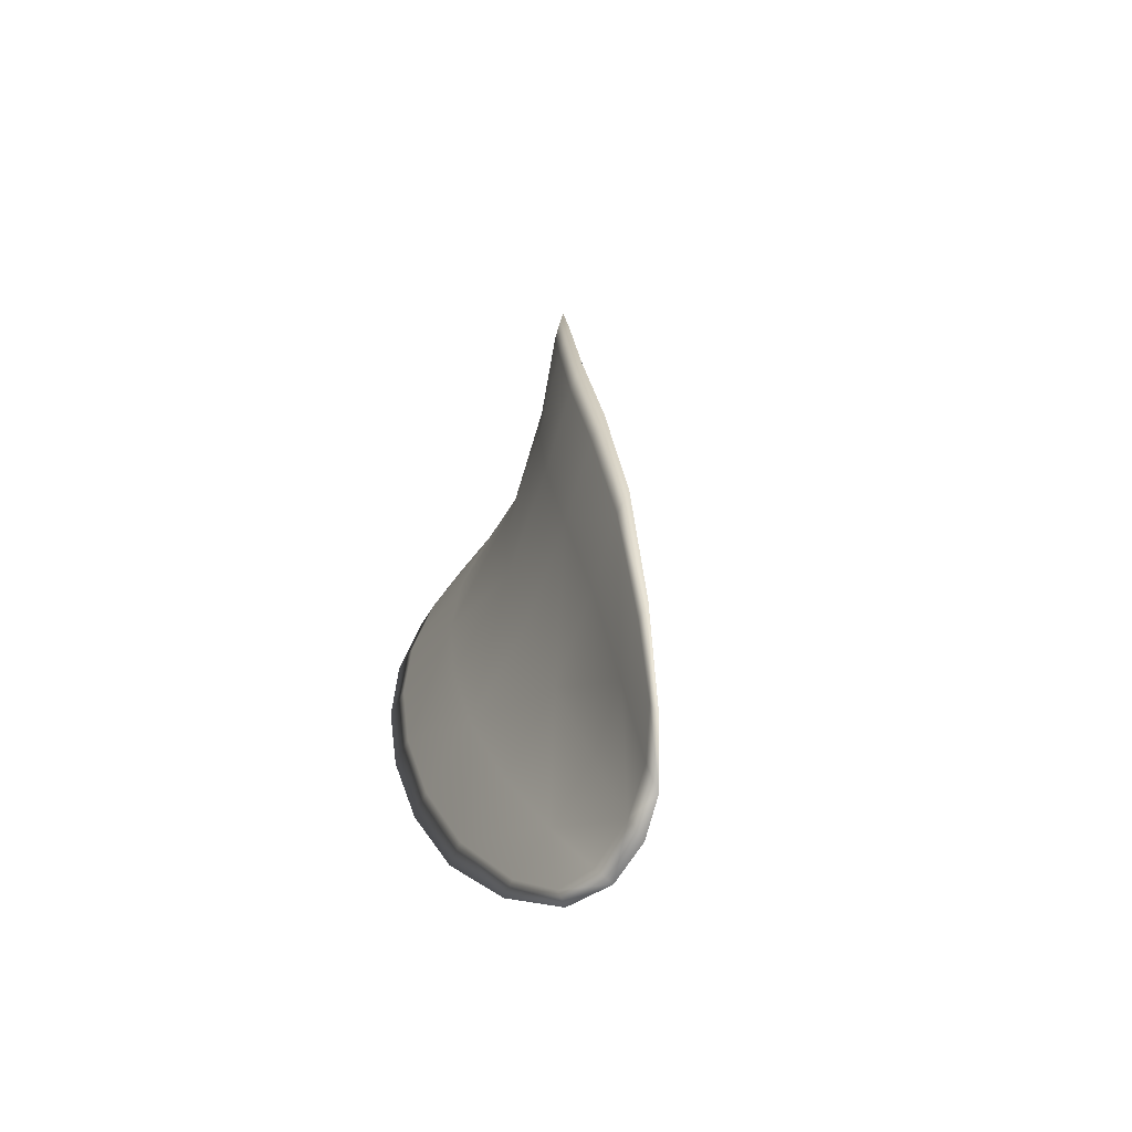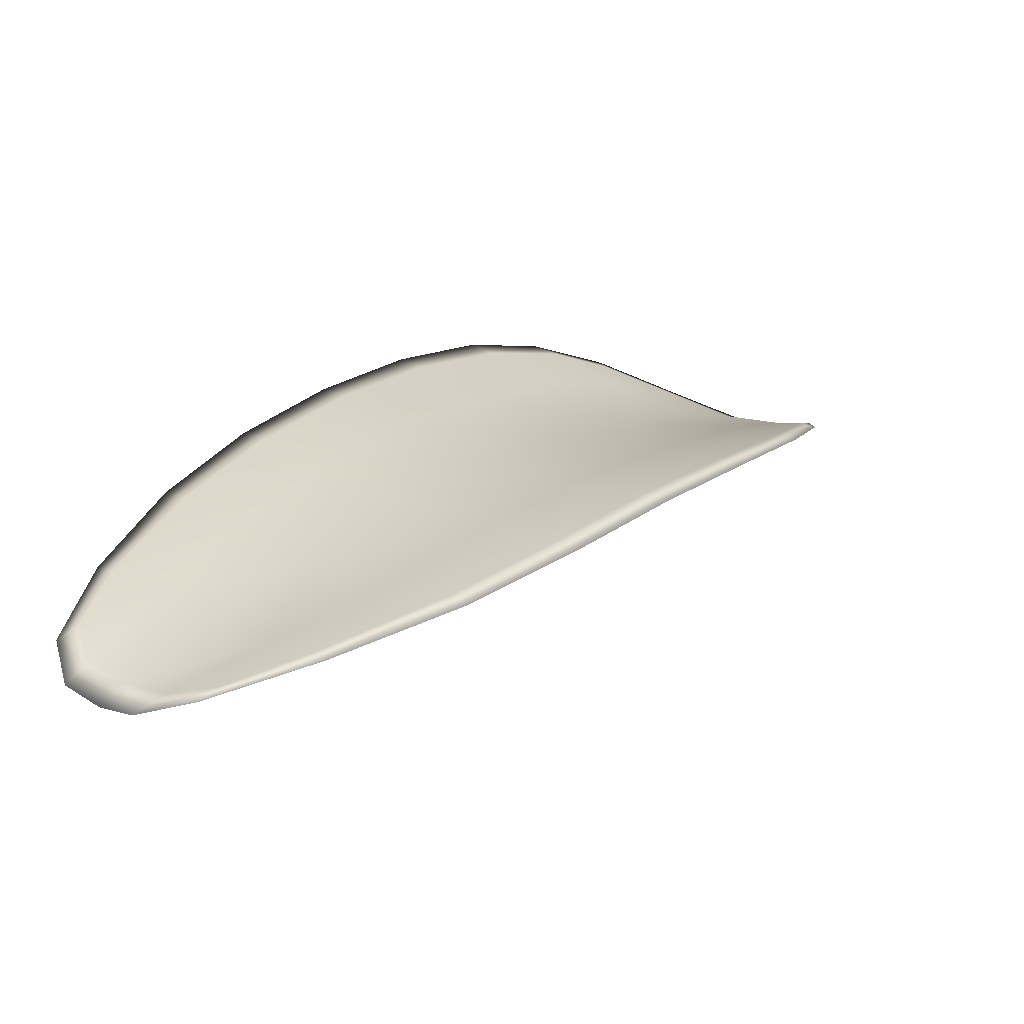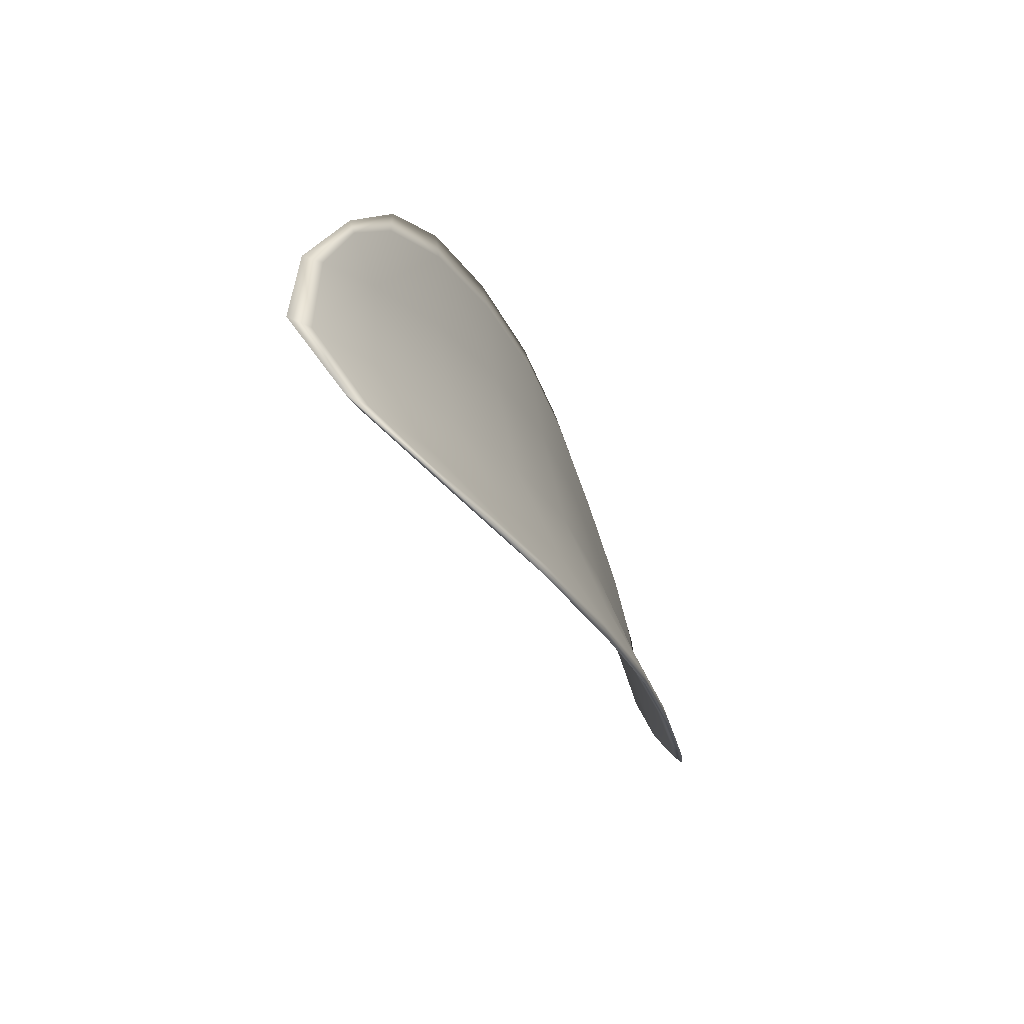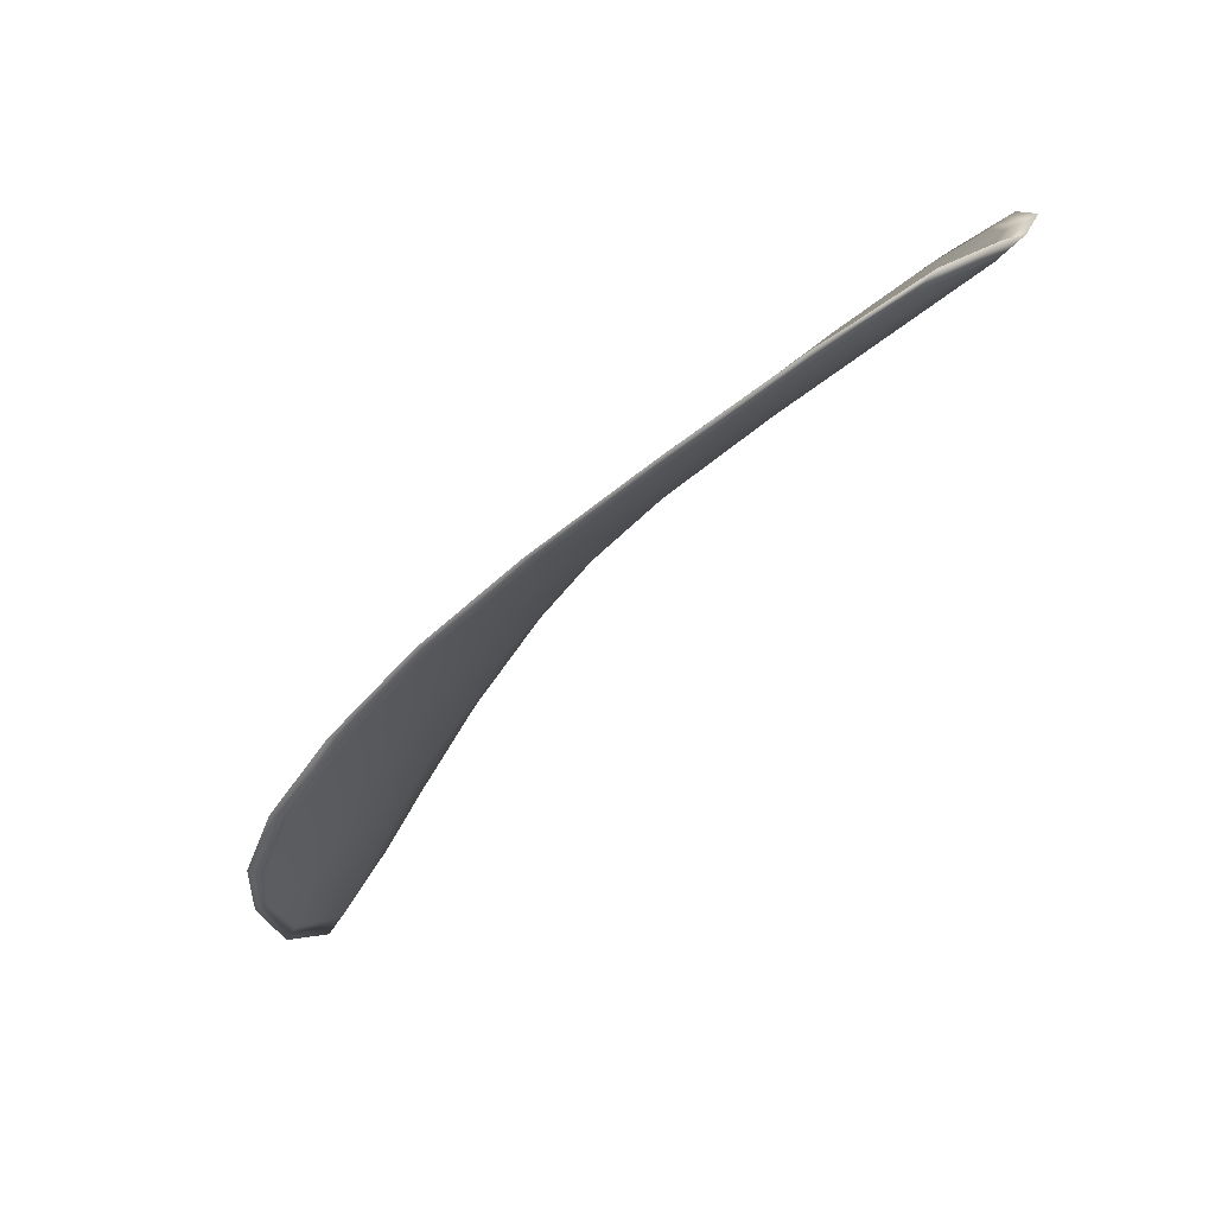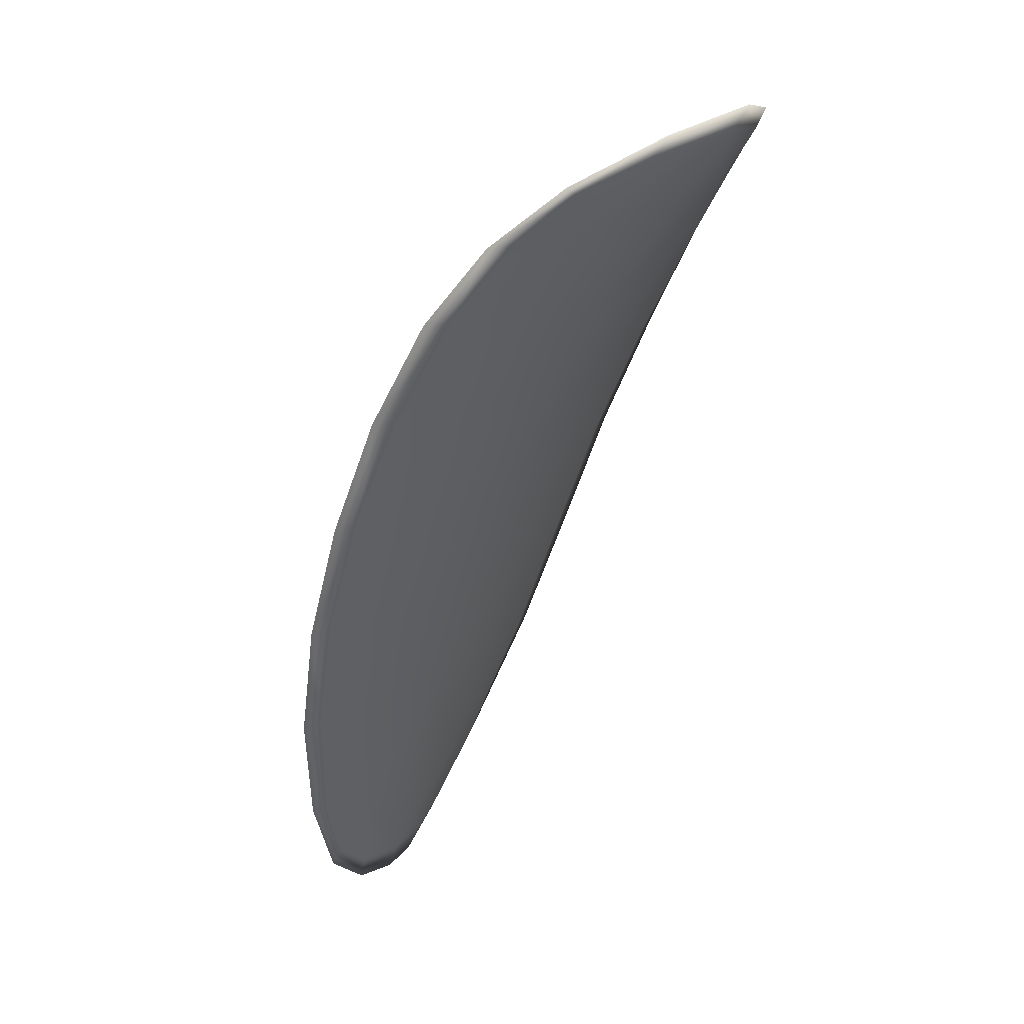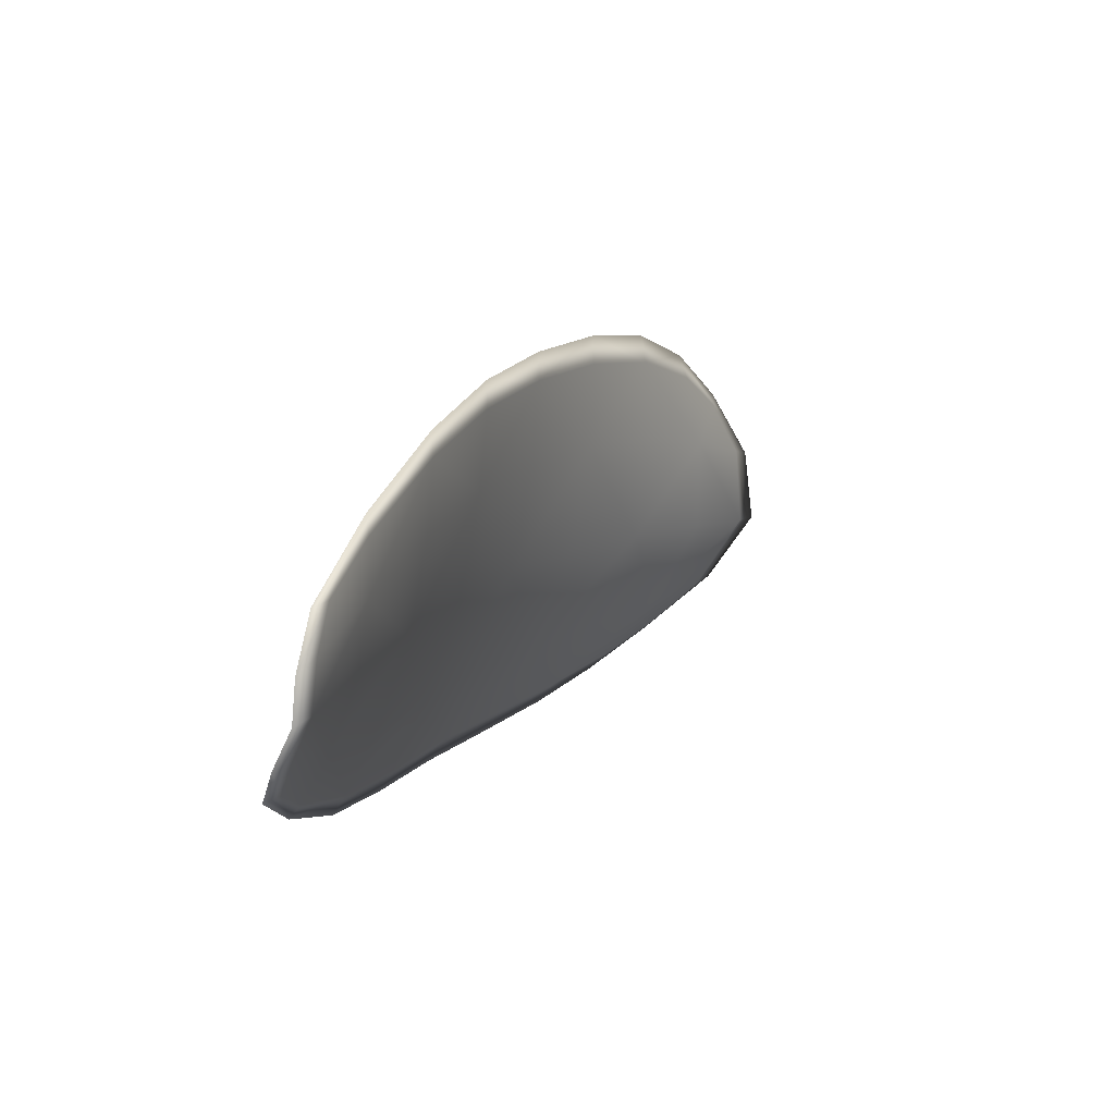
<metadata>
{"format":"obj","ext":"obj","renderer":"f3d","projection":"perspective","resolution":1024,"background":"white","views":[{"elev":2.4,"azim":-59.6,"up":"+Z"},{"elev":-24.2,"azim":-63.7,"up":"+Y"},{"elev":-8.7,"azim":145.6,"up":"+Z"},{"elev":-63.1,"azim":-90.8,"up":"+Z"},{"elev":-15.2,"azim":47.6,"up":"+Y"},{"elev":-6.4,"azim":-30.1,"up":"+Z"}]}
</metadata>
<code>
v -2.381 0.6704 -1.08
v -2.381 0.6717 -1.083
v -2.384 0.67 -1.084
v -2.385 0.6686 -1.08
v -2.385 0.6677 -1.078
v -2.382 0.6695 -1.078
v -2.381 0.6705 -1.078
v -2.379 0.6716 -1.08
v -2.378 0.6729 -1.082
v -2.382 0.6732 -1.085
v -2.383 0.6744 -1.087
v -2.386 0.6734 -1.089
v -2.385 0.6718 -1.086
v -2.379 0.674 -1.085
v -2.381 0.6746 -1.086
v -2.395 0.6647 -1.09
v -2.396 0.6661 -1.092
v -2.399 0.6628 -1.093
v -2.399 0.6616 -1.091
v -2.398 0.66 -1.088
v -2.395 0.6629 -1.087
v -2.392 0.6656 -1.086
v -2.392 0.6674 -1.089
v -2.393 0.6689 -1.091
v -2.395 0.6615 -1.084
v -2.398 0.6588 -1.086
v -2.399 0.6579 -1.083
v -2.395 0.6605 -1.081
v -2.392 0.6631 -1.08
v -2.392 0.6641 -1.082
v -2.388 0.6665 -1.081
v -2.388 0.6679 -1.084
v -2.389 0.6656 -1.079
v -2.389 0.6699 -1.088
v -2.389 0.6715 -1.09
v -2.402 0.6583 -1.092
v -2.402 0.6592 -1.093
v -2.403 0.6569 -1.093
v -2.404 0.6557 -1.092
v -2.404 0.6548 -1.091
v -2.401 0.6571 -1.09
v -2.401 0.6562 -1.088
v -2.404 0.6542 -1.089
v -2.403 0.6544 -1.088
v -2.402 0.6556 -1.086
v -2.381 0.6701 -1.08
v -2.38 0.6714 -1.083
v -2.378 0.6727 -1.082
v -2.379 0.6714 -1.08
v -2.38 0.6704 -1.078
v -2.382 0.6692 -1.078
v -2.385 0.6675 -1.078
v -2.385 0.6683 -1.08
v -2.384 0.6697 -1.084
v -2.381 0.673 -1.086
v -2.383 0.6743 -1.087
v -2.381 0.6745 -1.086
v -2.379 0.6739 -1.085
v -2.385 0.6716 -1.087
v -2.386 0.6732 -1.089
v -2.395 0.6645 -1.09
v -2.396 0.6659 -1.092
v -2.392 0.6688 -1.091
v -2.392 0.6672 -1.089
v -2.392 0.6654 -1.086
v -2.395 0.6627 -1.087
v -2.398 0.6598 -1.088
v -2.398 0.6614 -1.091
v -2.399 0.6627 -1.093
v -2.395 0.6613 -1.084
v -2.392 0.6639 -1.082
v -2.392 0.6629 -1.08
v -2.395 0.6603 -1.081
v -2.398 0.6577 -1.084
v -2.398 0.6586 -1.086
v -2.388 0.6663 -1.081
v -2.388 0.6677 -1.085
v -2.389 0.6654 -1.079
v -2.388 0.6696 -1.088
v -2.389 0.6713 -1.09
v -2.401 0.6581 -1.092
v -2.402 0.6591 -1.093
v -2.401 0.6569 -1.09
v -2.403 0.6546 -1.091
v -2.404 0.6555 -1.092
v -2.403 0.6568 -1.093
v -2.401 0.656 -1.088
v -2.401 0.6554 -1.086
v -2.403 0.6542 -1.088
v -2.404 0.6541 -1.09
v -2.402 0.6595 -1.094
v -2.404 0.6564 -1.093
v -2.399 0.6632 -1.093
v -2.403 0.6568 -1.093
v -2.404 0.6535 -1.09
v -2.404 0.6538 -1.088
v -2.404 0.654 -1.091
v -2.403 0.6542 -1.088
v -2.383 0.669 -1.077
v -2.38 0.6705 -1.078
v -2.385 0.6673 -1.077
v -2.38 0.6704 -1.078
v -2.378 0.6742 -1.084
v -2.381 0.6749 -1.086
v -2.377 0.6732 -1.082
v -2.381 0.6745 -1.086
v -2.383 0.6748 -1.088
v -2.386 0.6739 -1.089
v -2.404 0.6547 -1.092
v -2.402 0.6553 -1.086
v -2.399 0.6576 -1.083
v -2.378 0.6719 -1.08
v -2.389 0.6652 -1.078
v -2.392 0.6627 -1.079
v -2.389 0.6719 -1.091
v -2.393 0.6694 -1.092
v -2.396 0.6665 -1.093
v -2.395 0.6601 -1.081
f 1 2 3
f 1 3 4
f 1 4 5
f 1 5 6
f 1 6 7
f 1 7 8
f 1 8 9
f 1 9 2
f 10 11 12
f 10 12 13
f 10 13 3
f 10 3 2
f 10 2 9
f 10 9 14
f 10 14 15
f 10 15 11
f 16 17 18
f 16 18 19
f 16 19 20
f 16 20 21
f 16 21 22
f 16 22 23
f 16 23 24
f 16 24 17
f 25 21 20
f 25 20 26
f 25 26 27
f 25 27 28
f 25 28 29
f 25 29 30
f 25 30 22
f 25 22 21
f 31 32 22
f 31 22 30
f 31 30 29
f 31 29 33
f 31 33 5
f 31 5 4
f 31 4 3
f 31 3 32
f 34 35 24
f 34 24 23
f 34 23 22
f 34 22 32
f 34 32 3
f 34 3 13
f 34 13 12
f 34 12 35
f 36 37 38
f 36 38 39
f 36 39 40
f 36 40 41
f 36 41 20
f 36 20 19
f 36 19 18
f 36 18 37
f 42 41 40
f 42 40 43
f 42 43 44
f 42 44 45
f 42 45 27
f 42 27 26
f 42 26 20
f 42 20 41
f 46 47 48
f 46 48 49
f 46 49 50
f 46 50 51
f 46 51 52
f 46 52 53
f 46 53 54
f 46 54 47
f 55 56 57
f 55 57 58
f 55 58 48
f 55 48 47
f 55 47 54
f 55 54 59
f 55 59 60
f 55 60 56
f 61 62 63
f 61 63 64
f 61 64 65
f 61 65 66
f 61 66 67
f 61 67 68
f 61 68 69
f 61 69 62
f 70 66 65
f 70 65 71
f 70 71 72
f 70 72 73
f 70 73 74
f 70 74 75
f 70 75 67
f 70 67 66
f 76 77 54
f 76 54 53
f 76 53 52
f 76 52 78
f 76 78 72
f 76 72 71
f 76 71 65
f 76 65 77
f 79 80 60
f 79 60 59
f 79 59 54
f 79 54 77
f 79 77 65
f 79 65 64
f 79 64 63
f 79 63 80
f 81 82 69
f 81 69 68
f 81 68 67
f 81 67 83
f 81 83 84
f 81 84 85
f 81 85 86
f 81 86 82
f 87 83 67
f 87 67 75
f 87 75 74
f 87 74 88
f 87 88 89
f 87 89 90
f 87 90 84
f 87 84 83
f 91 92 38
f 91 38 37
f 91 37 18
f 91 18 93
f 91 93 69
f 91 69 82
f 91 82 94
f 91 94 92
f 95 96 44
f 95 44 43
f 95 43 40
f 95 40 97
f 95 97 84
f 95 84 90
f 95 90 98
f 95 98 96
f 99 100 7
f 99 7 6
f 99 6 5
f 99 5 101
f 99 101 52
f 99 52 51
f 99 51 102
f 99 102 100
f 103 104 15
f 103 15 14
f 103 14 9
f 103 9 105
f 103 105 48
f 103 48 58
f 103 58 106
f 103 106 104
f 107 108 12
f 107 12 11
f 107 11 15
f 107 15 104
f 107 104 106
f 107 106 56
f 107 56 60
f 107 60 108
f 109 97 40
f 109 40 39
f 109 39 38
f 109 38 92
f 109 92 94
f 109 94 85
f 109 85 84
f 109 84 97
f 110 111 27
f 110 27 45
f 110 45 44
f 110 44 96
f 110 96 98
f 110 98 88
f 110 88 74
f 110 74 111
f 112 105 9
f 112 9 8
f 112 8 7
f 112 7 100
f 112 100 102
f 112 102 49
f 112 49 48
f 112 48 105
f 113 101 5
f 113 5 33
f 113 33 29
f 113 29 114
f 113 114 72
f 113 72 78
f 113 78 52
f 113 52 101
f 115 116 24
f 115 24 35
f 115 35 12
f 115 12 108
f 115 108 60
f 115 60 80
f 115 80 63
f 115 63 116
f 117 93 18
f 117 18 17
f 117 17 24
f 117 24 116
f 117 116 63
f 117 63 62
f 117 62 69
f 117 69 93
f 118 114 29
f 118 29 28
f 118 28 27
f 118 27 111
f 118 111 74
f 118 74 73
f 118 73 72
f 118 72 114

</code>
